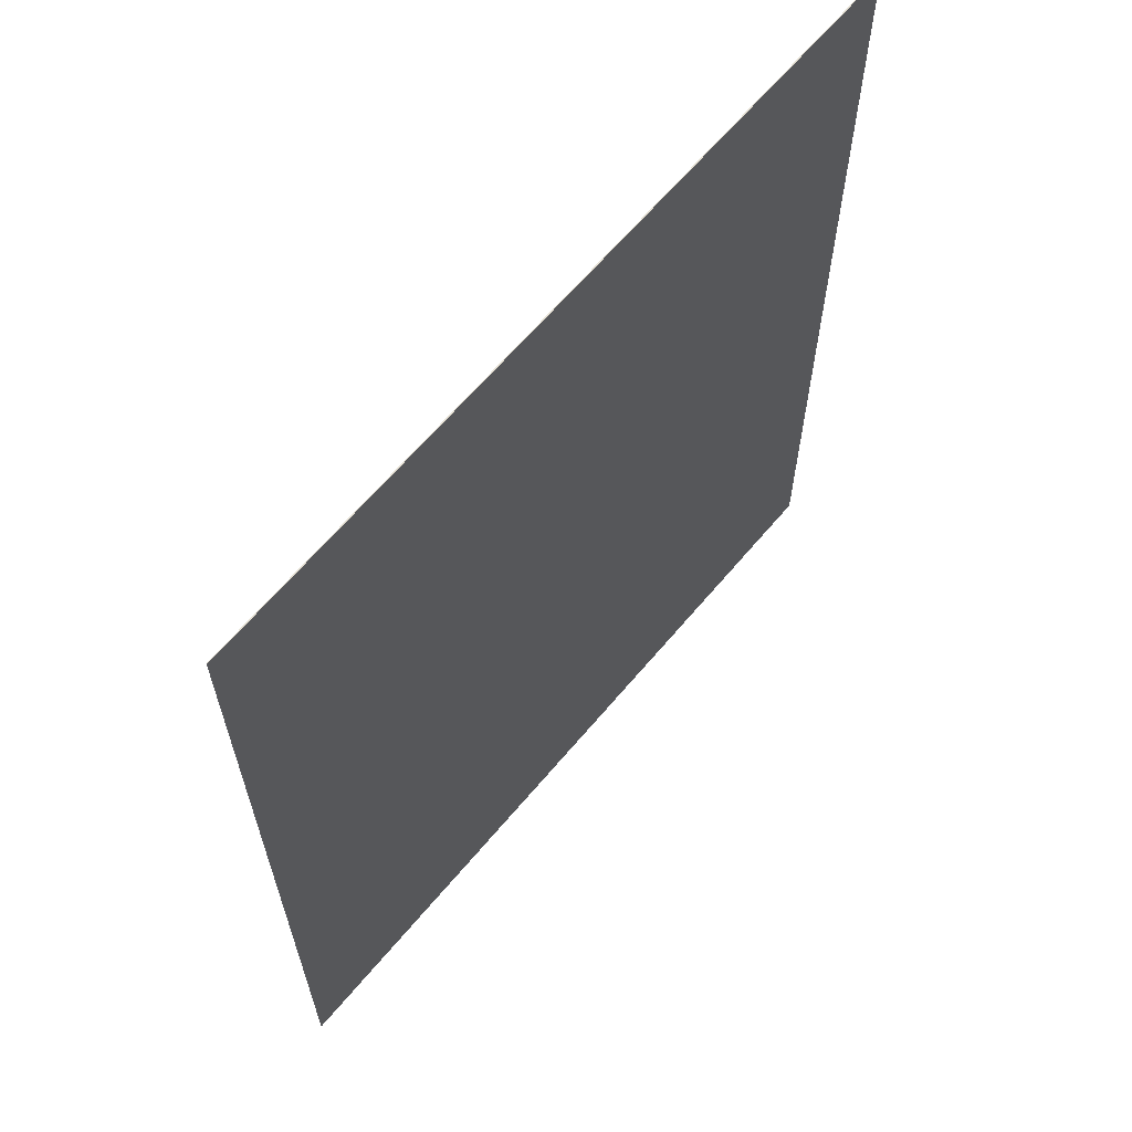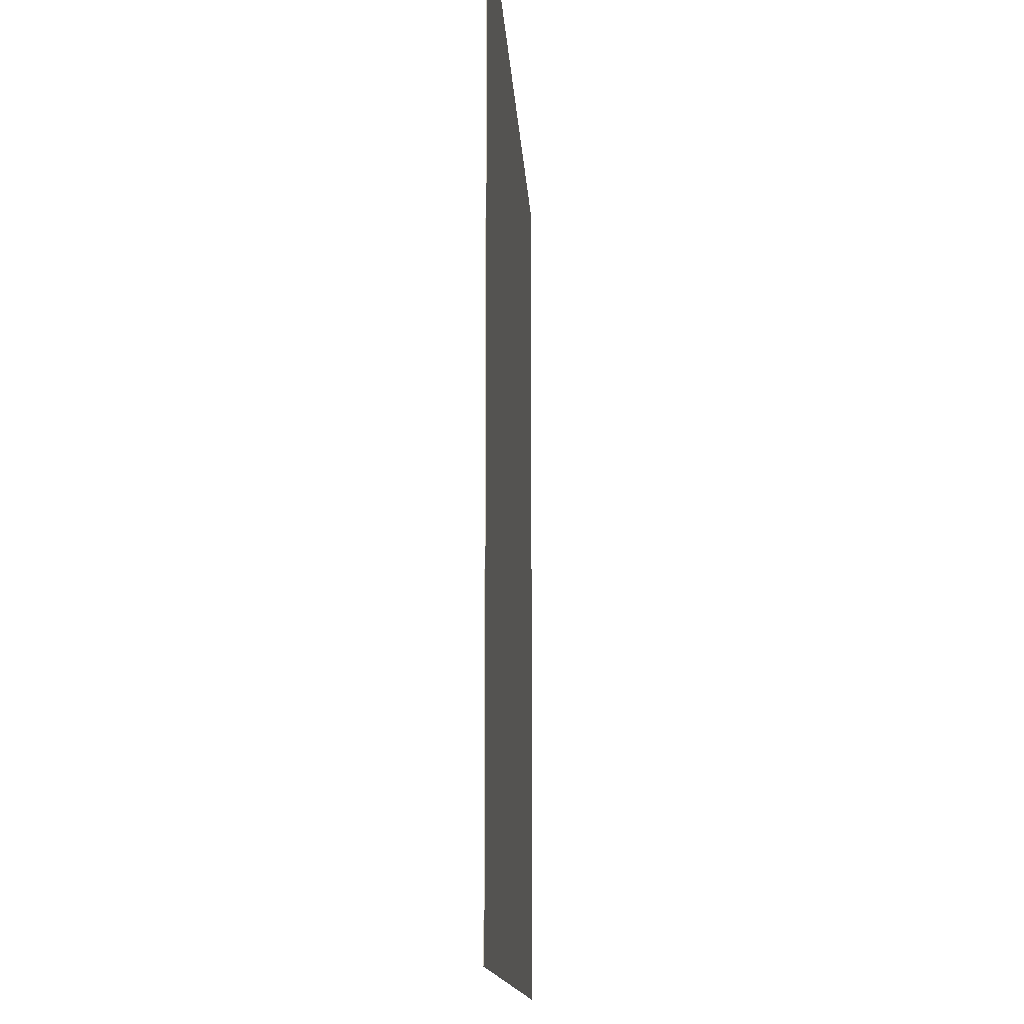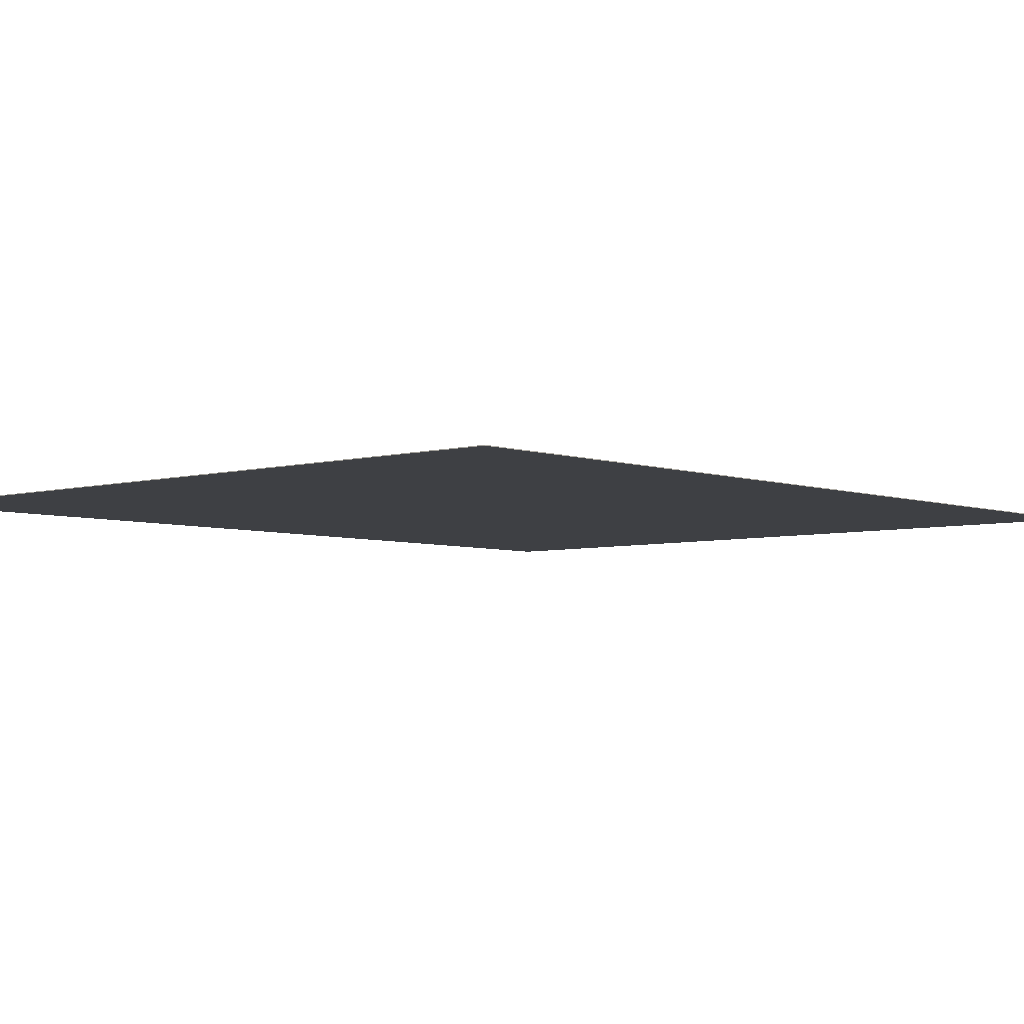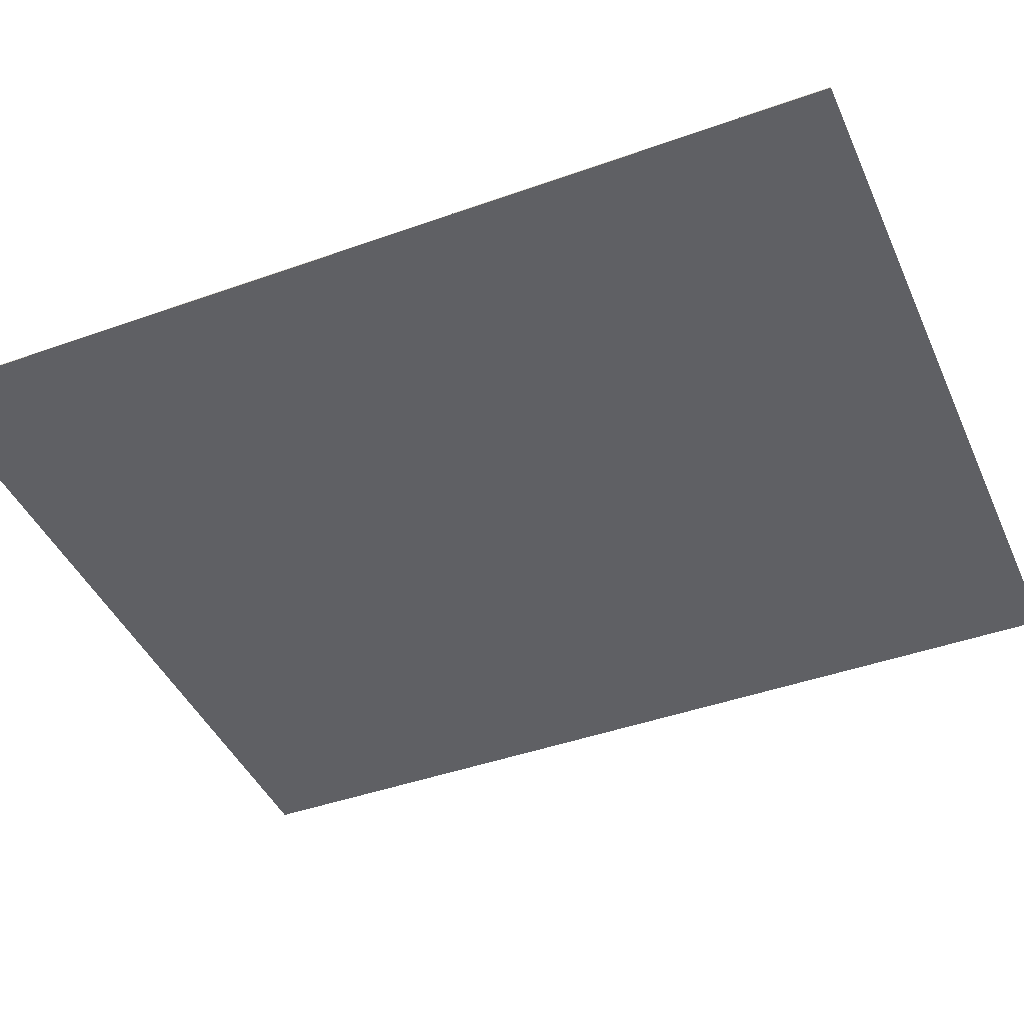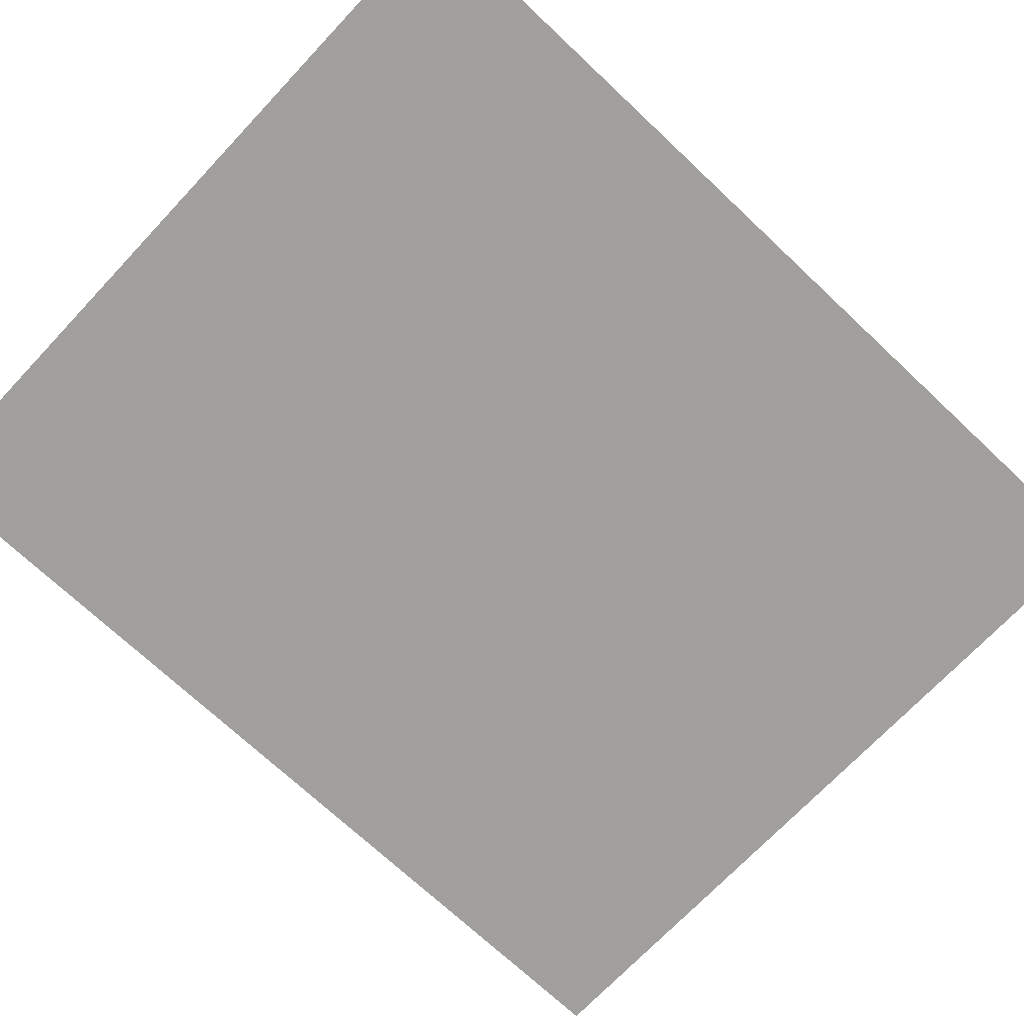
<metadata>
{"format":"obj","ext":"obj","renderer":"f3d","projection":"perspective","resolution":1024,"background":"white","views":[{"elev":64.5,"azim":-50.0,"up":"+Y"},{"elev":-13.7,"azim":93.3,"up":"+Y"},{"elev":-4.9,"azim":-138.2,"up":"+Z"},{"elev":-43.2,"azim":113.0,"up":"+Z"},{"elev":-71.2,"azim":-133.3,"up":"+Z"}]}
</metadata>
<code>
v -5 0 0
v -5 0 -0.01
v 5 0 -0.01
v 5 0 0
v -5 12 0
v -5 12 -0.01
v 5 12 -0.01
v 5 12 0
o skin
g skin
f 5 6 2
f 5 2 1
f 6 7 3
f 6 3 2
f 7 8 4
f 7 4 3
f 8 5 1
f 8 1 4
f 1 2 3
f 1 3 4
f 8 7 6
f 8 6 5

</code>
